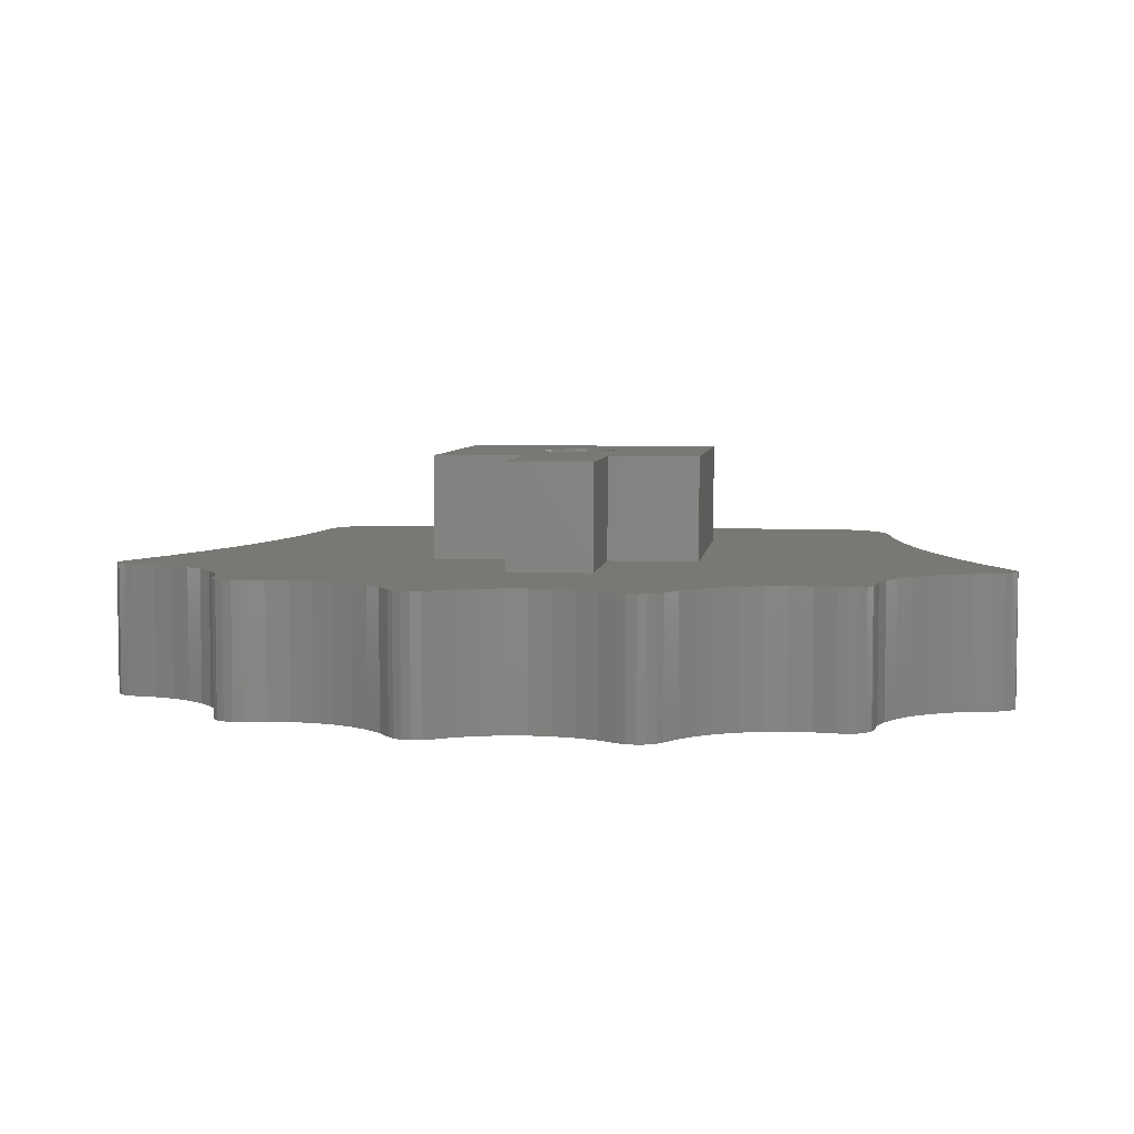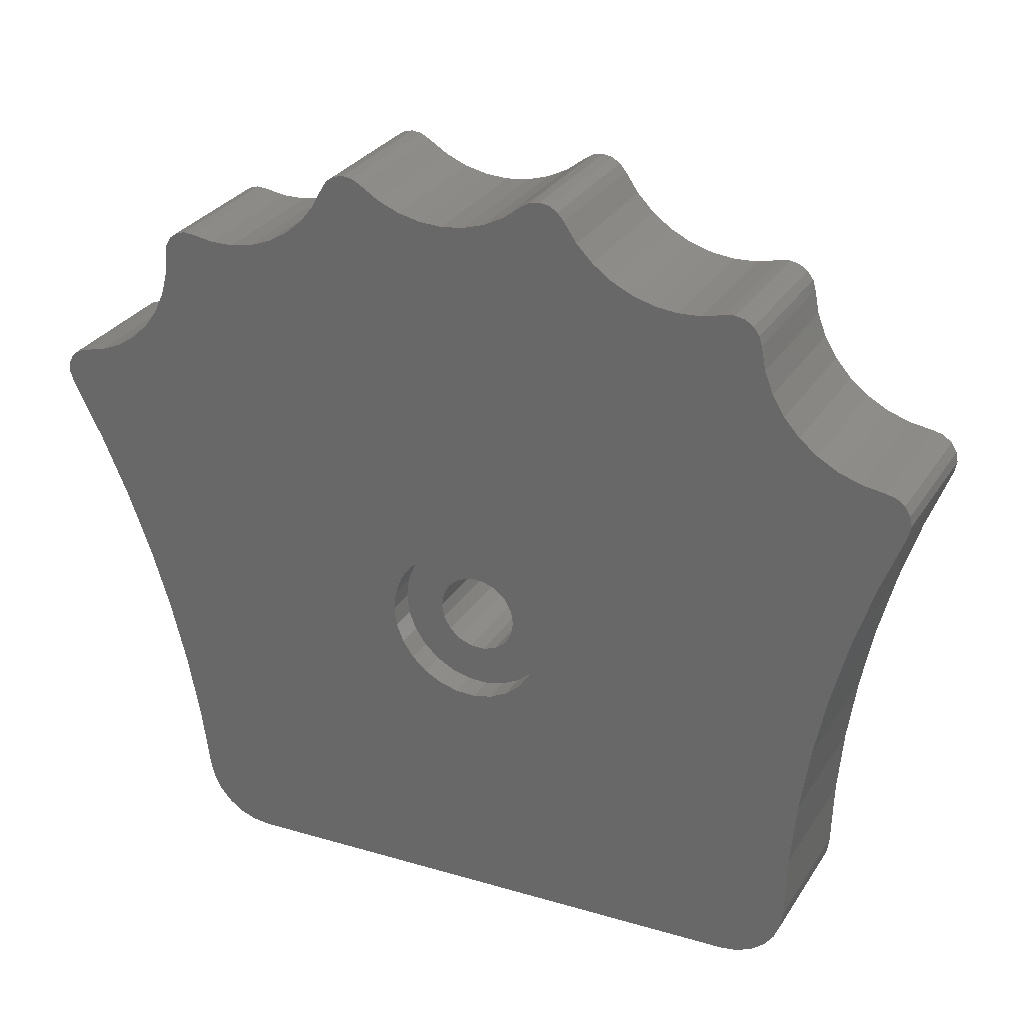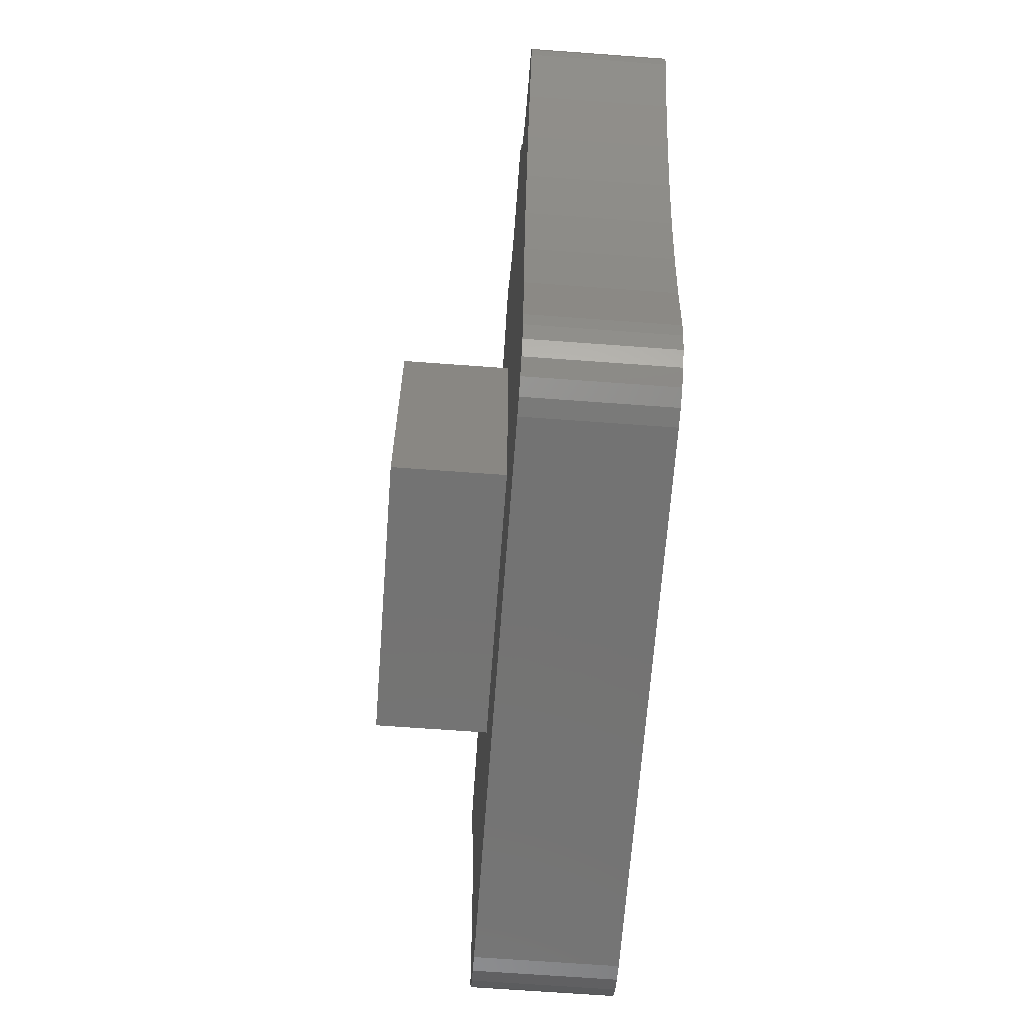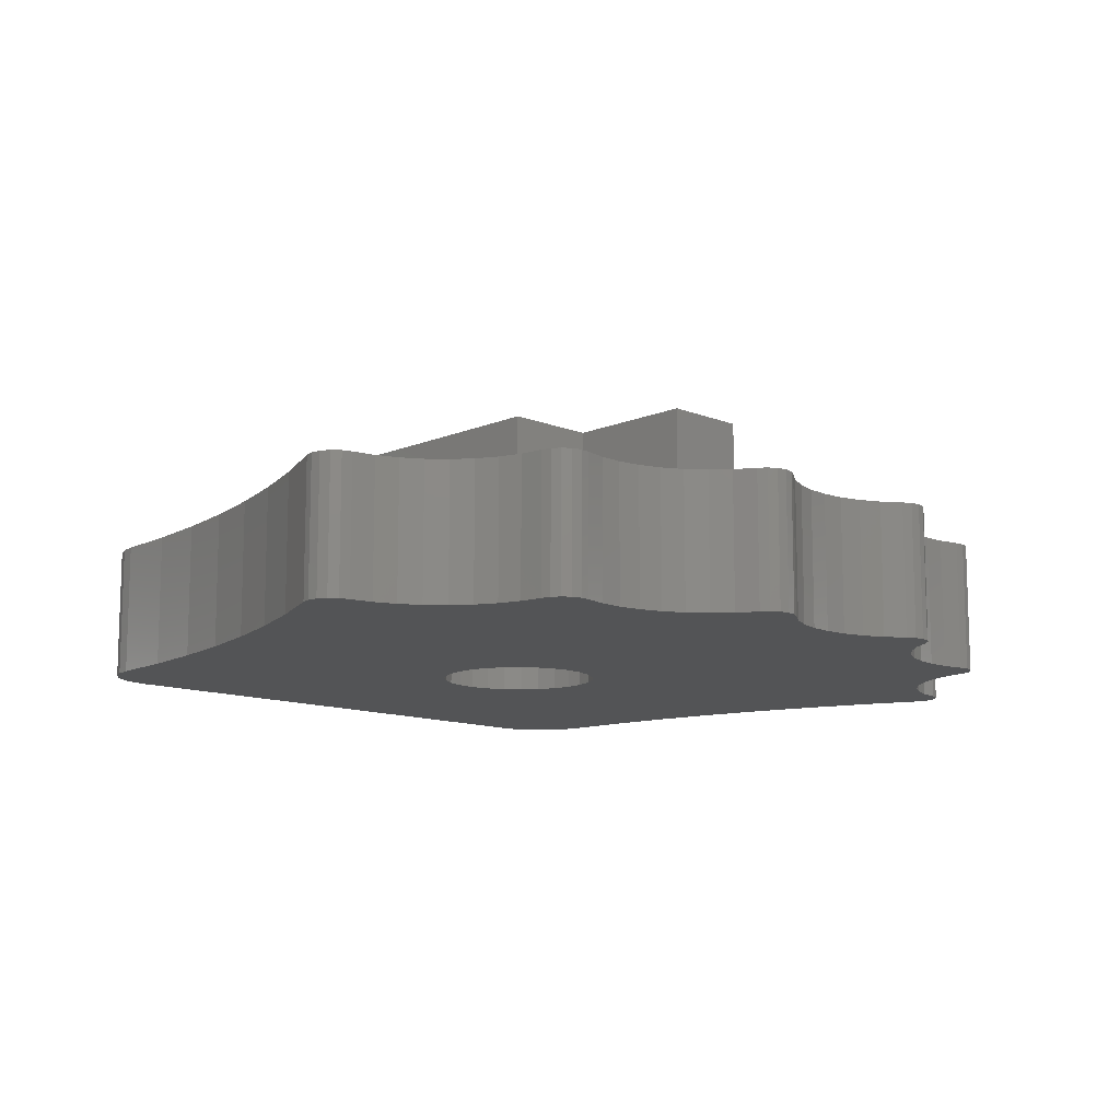
<metadata>
{"format":"stl","ext":"stl","renderer":"f3d","projection":"perspective","resolution":1024,"background":"white","views":[{"elev":5.3,"azim":-176.2,"up":"+Z"},{"elev":29.6,"azim":-153.3,"up":"+Y"},{"elev":-68.4,"azim":85.8,"up":"+Y"},{"elev":-11.7,"azim":132.6,"up":"+Z"}]}
</metadata>
<code>
# stl→obj: 298 verts, 596 faces
v 10.26 136.6 13
v 21.33 136.2 13
v 10.17 135.9 13
v 10.17 137.3 13
v 4.259 136.6 13
v -6.496 135.3 13
v 4.347 137.3 13
v 4.347 135.9 13
v 20.13 146.8 13
v 17.4 150.1 13
v 19.76 147.6 13
v 24.28 143 13
v 23.55 144.5 13
v 23.91 144.4 13
v 9.916 138 13
v 16.59 124.3 13
v 17.82 124.6 13
v 17.22 124.3 13
v 4.603 135.2 13
v 20 131.4 13
v 19.54 129 13
v 18.77 125.4 13
v 18.35 124.9 13
v 7.621 133.6 13
v 8.323 133.8 13
v 20.6 133.8 13
v 6.898 133.6 13
v -3.51 125.4 13
v -4.131 125.5 13
v -4.704 125.7 13
v -5.192 126.1 13
v -5.566 126.6 13
v -5.799 127.2 13
v -5.879 127.9 13
v -5.948 130.3 13
v -6.154 132.8 13
v 23.17 140.8 13
v 7.99 152.5 13
v 13.6 151.6 13
v 14.23 151.1 13
v 14.95 150.6 13
v 15.73 150.3 13
v 16.55 150.1 13
v 20.63 146.1 13
v 21.24 145.5 13
v 21.94 145.1 13
v 22.72 144.7 13
v 19.54 148.4 13
v 19.21 149.9 13
v 19.4 149.6 13
v 19.46 149.3 13
v 6.898 139.6 13
v -6.972 137.7 13
v -7.582 140.1 13
v -8.32 146.2 13
v -7.473 146.3 13
v -6.661 146.6 13
v -5.908 147 13
v -5.238 147.5 13
v -4.672 148.1 13
v -4.227 148.9 13
v -3.917 149.7 13
v -3.753 150.5 13
v -3.651 150.8 13
v -0.7699 151.1 13
v 0.06856 151.1 13
v 0.8802 151.4 13
v 1.641 151.7 13
v 2.327 152.2 13
v 22.19 138.5 13
v 9.505 138.6 13
v 8.964 139.1 13
v 8.323 139.4 13
v 7.621 139.6 13
v 8.964 134.1 13
v 9.505 134.6 13
v 9.916 135.2 13
v 13.07 152.3 13
v 8.832 152.5 13
v 9.656 152.7 13
v 10.44 153 13
v 12.67 153 13
v 6.196 139.4 13
v 5.555 139.1 13
v 5.014 138.6 13
v 4.603 138 13
v 5.014 134.6 13
v 5.555 134.1 13
v 6.196 133.8 13
v 19.21 126.5 13
v 19.07 125.9 13
v 24.19 144.1 13
v 24.36 143.8 13
v 24.39 143.4 13
v 7.156 152.6 13
v -8.995 145.9 13
v -8.688 146.1 13
v -8.324 142.5 13
v -9.269 145.2 13
v -9.199 145.5 13
v -9.195 144.8 13
v 18.23 150.2 13
v 18.59 150.3 13
v 18.93 150.2 13
v 11.47 153.6 13
v 11.83 153.6 13
v 11.15 153.4 13
v 12.18 153.5 13
v 12.47 153.3 13
v -1.61 151.1 13
v -3.435 151.1 13
v -2.425 151.3 13
v -3.131 151.3 13
v -2.78 151.4 13
v 6.354 152.8 13
v 2.917 152.8 13
v 5.61 153.2 13
v 3.395 153.5 13
v 4.946 153.7 13
v 3.625 153.8 13
v 4.644 153.9 13
v 3.938 154 13
v 4.293 154 13
v 24.28 143 18
v 12.52 141.5 18
v 23.17 140.8 18
v 16.59 124.3 18
v 17.22 124.3 18
v 17.82 124.6 18
v 1.805 131.9 18
v 2.339 142.1 18
v -8.324 142.5 18
v -7.582 140.1 18
v -6.972 137.7 18
v -6.496 135.3 18
v -6.154 132.8 18
v -5.948 130.3 18
v -3.51 125.4 18
v 11.99 131.4 18
v 6.096 146.9 18
v 9.291 146.7 18
v 13.07 152.3 18
v 7.99 152.5 18
v 7.156 152.6 18
v 2.327 152.2 18
v 1.641 151.7 18
v 0.8802 151.4 18
v 0.06856 151.1 18
v -0.7699 151.1 18
v -3.651 150.8 18
v -3.753 150.5 18
v -3.917 149.7 18
v -4.227 148.9 18
v -4.672 148.1 18
v -5.238 147.5 18
v -5.908 147 18
v -6.661 146.6 18
v 5.834 141.9 18
v -5.879 127.9 18
v -5.799 127.2 18
v -5.566 126.6 18
v -5.192 126.1 18
v -4.704 125.7 18
v -4.131 125.5 18
v 18.35 124.9 18
v 18.77 125.4 18
v 19.07 125.9 18
v 19.21 126.5 18
v 19.54 129 18
v 20 131.4 18
v 20.6 133.8 18
v 21.33 136.2 18
v 22.19 138.5 18
v 9.03 141.7 18
v 20.63 146.1 18
v 20.13 146.8 18
v 19.76 147.6 18
v 19.54 148.4 18
v 19.46 149.3 18
v 19.4 149.6 18
v 19.21 149.9 18
v 17.4 150.1 18
v 16.55 150.1 18
v 15.73 150.3 18
v 14.95 150.6 18
v 14.23 151.1 18
v 13.6 151.6 18
v -7.473 146.3 18
v -8.32 146.2 18
v -8.688 146.1 18
v -8.995 145.9 18
v -9.199 145.5 18
v -9.269 145.2 18
v -9.195 144.8 18
v 12.67 153 18
v 10.44 153 18
v 9.656 152.7 18
v 8.832 152.5 18
v 24.39 143.4 18
v 24.36 143.8 18
v 24.19 144.1 18
v 23.91 144.4 18
v 23.55 144.5 18
v 22.72 144.7 18
v 21.94 145.1 18
v 21.24 145.5 18
v 2.917 152.8 18
v 6.354 152.8 18
v 3.395 153.5 18
v 5.61 153.2 18
v 3.625 153.8 18
v 4.946 153.7 18
v 3.938 154 18
v 4.644 153.9 18
v 4.293 154 18
v -3.435 151.1 18
v -1.61 151.1 18
v -3.131 151.3 18
v -2.425 151.3 18
v -2.78 151.4 18
v 18.59 150.3 18
v 18.23 150.2 18
v 18.93 150.2 18
v 11.83 153.6 18
v 11.47 153.6 18
v 12.18 153.5 18
v 11.15 153.4 18
v 12.47 153.3 18
v 7.52 135.1 14
v 8.009 135.3 22
v 8.009 135.3 14
v 8.408 135.6 22
v 8.408 135.6 14
v 8.669 136.1 22
v 8.669 136.1 14
v 8.759 136.6 22
v 8.759 136.6 14
v 7.52 135.1 22
v 6.999 135.1 14
v 6.999 135.1 22
v 6.509 135.3 14
v 6.509 135.3 22
v 6.11 135.6 14
v 6.11 135.6 22
v 5.85 136.1 14
v 5.85 136.1 22
v 5.759 136.6 14
v 5.759 136.6 22
v 6.999 138.1 14
v 6.509 137.9 22
v 6.509 137.9 14
v 6.11 137.6 22
v 6.11 137.6 14
v 5.85 137.1 22
v 5.85 137.1 14
v 6.999 138.1 22
v 7.52 138.1 14
v 7.52 138.1 22
v 8.009 137.9 14
v 8.009 137.9 22
v 8.408 137.6 14
v 8.408 137.6 22
v 8.669 137.1 14
v 8.669 137.1 22
v 4.347 135.9 14
v 4.603 138 14
v 5.014 138.6 14
v 10.17 135.9 14
v 7.621 139.6 14
v 8.323 139.4 14
v 8.964 139.1 14
v 9.505 138.6 14
v 9.916 138 14
v 6.898 139.6 14
v 6.196 139.4 14
v 5.555 139.1 14
v 6.196 133.8 14
v 5.555 134.1 14
v 6.898 133.6 14
v 5.014 134.6 14
v 4.603 135.2 14
v 7.621 133.6 14
v 8.323 133.8 14
v 8.964 134.1 14
v 9.505 134.6 14
v 9.916 135.2 14
v 4.259 136.6 14
v 4.347 137.3 14
v 10.26 136.6 14
v 10.17 137.3 14
v 5.834 141.9 22
v 2.339 142.1 22
v 1.805 131.9 22
v 6.096 146.9 22
v 9.03 141.7 22
v 9.291 146.7 22
v 11.99 131.4 22
v 12.52 141.5 22
f 1 2 3
f 1 4 2
f 5 6 7
f 5 8 6
f 9 10 11
f 12 13 14
f 15 2 4
f 16 17 18
f 8 19 6
f 20 21 22
f 20 22 23
f 20 23 17
f 20 17 16
f 20 16 24
f 20 24 25
f 20 25 26
f 27 24 16
f 27 16 28
f 27 28 29
f 27 29 30
f 27 30 31
f 27 31 32
f 27 32 33
f 27 33 34
f 27 34 35
f 27 35 36
f 37 38 39
f 37 39 40
f 37 40 41
f 37 41 42
f 37 42 43
f 37 43 10
f 37 10 9
f 37 9 44
f 37 44 45
f 37 45 46
f 37 46 47
f 37 47 13
f 37 13 12
f 48 11 10
f 48 10 49
f 48 49 50
f 48 50 51
f 52 53 54
f 52 54 55
f 52 55 56
f 52 56 57
f 52 57 58
f 52 58 59
f 52 59 60
f 52 60 61
f 52 61 62
f 52 62 63
f 52 63 64
f 52 64 65
f 52 65 66
f 52 66 67
f 52 67 68
f 52 68 69
f 70 2 15
f 70 15 71
f 70 71 72
f 70 72 73
f 70 73 74
f 70 74 37
f 26 25 75
f 26 75 76
f 26 76 77
f 26 77 3
f 26 3 2
f 78 39 38
f 78 38 79
f 78 79 80
f 78 80 81
f 78 81 82
f 53 52 83
f 53 83 84
f 53 84 85
f 53 85 86
f 53 86 7
f 53 7 6
f 36 6 19
f 36 19 87
f 36 87 88
f 36 88 89
f 36 89 27
f 21 90 22
f 22 90 91
f 14 92 12
f 12 92 93
f 12 93 94
f 52 69 74
f 74 69 95
f 74 95 37
f 37 95 38
f 96 97 98
f 98 97 55
f 98 55 54
f 99 100 101
f 101 100 96
f 101 96 98
f 102 103 10
f 10 103 104
f 10 104 49
f 105 106 107
f 107 106 108
f 107 108 109
f 109 82 107
f 107 82 81
f 65 64 110
f 110 64 111
f 110 111 112
f 112 111 113
f 112 113 114
f 115 116 117
f 117 116 118
f 117 118 119
f 119 118 120
f 119 120 121
f 121 120 122
f 121 122 123
f 95 69 115
f 115 69 116
f 124 125 126
f 127 128 129
f 130 131 132
f 130 132 133
f 130 133 134
f 130 134 135
f 130 135 136
f 130 136 137
f 130 137 138
f 130 138 127
f 130 127 139
f 140 141 142
f 140 142 143
f 140 143 144
f 140 144 145
f 140 145 146
f 140 146 147
f 140 147 148
f 140 148 149
f 140 149 150
f 140 150 151
f 140 151 152
f 140 152 153
f 140 153 154
f 140 154 155
f 140 155 156
f 140 156 157
f 140 157 131
f 140 131 158
f 137 159 160
f 137 160 161
f 137 161 162
f 137 162 163
f 137 163 164
f 137 164 138
f 139 127 129
f 139 129 165
f 139 165 166
f 139 166 167
f 139 167 168
f 139 168 169
f 139 169 170
f 139 170 171
f 139 171 172
f 139 172 173
f 139 173 126
f 139 126 125
f 141 174 175
f 141 175 176
f 141 176 177
f 141 177 178
f 141 178 179
f 141 179 180
f 141 180 181
f 141 181 182
f 141 182 183
f 141 183 184
f 141 184 185
f 141 185 186
f 141 186 187
f 141 187 142
f 131 157 188
f 131 188 189
f 131 189 190
f 131 190 191
f 131 191 192
f 131 192 193
f 131 193 194
f 131 194 132
f 142 195 196
f 142 196 197
f 142 197 198
f 142 198 143
f 174 125 124
f 174 124 199
f 174 199 200
f 174 200 201
f 174 201 202
f 174 202 203
f 174 203 204
f 174 204 205
f 174 205 206
f 174 206 175
f 145 144 207
f 207 144 208
f 207 208 209
f 209 208 210
f 209 210 211
f 211 210 212
f 211 212 213
f 213 212 214
f 213 214 215
f 150 149 216
f 216 149 217
f 216 217 218
f 218 217 219
f 218 219 220
f 221 222 223
f 223 222 182
f 223 182 181
f 224 225 226
f 226 225 227
f 226 227 228
f 196 195 227
f 227 195 228
f 16 127 28
f 28 127 138
f 135 36 136
f 136 36 35
f 136 35 137
f 137 35 34
f 137 34 159
f 36 135 6
f 6 135 134
f 6 134 53
f 53 134 133
f 53 133 54
f 54 133 132
f 54 132 98
f 98 132 194
f 98 194 101
f 159 34 160
f 160 34 33
f 160 33 161
f 161 33 32
f 161 32 162
f 162 32 31
f 162 31 163
f 163 31 30
f 163 30 164
f 164 30 29
f 164 29 138
f 138 29 28
f 172 70 173
f 173 70 37
f 173 37 126
f 126 37 12
f 126 12 124
f 70 172 2
f 2 172 171
f 2 171 26
f 26 171 170
f 26 170 20
f 20 170 169
f 20 169 21
f 21 169 168
f 21 168 90
f 127 16 128
f 128 16 18
f 128 18 129
f 129 18 17
f 129 17 165
f 165 17 23
f 165 23 166
f 166 23 22
f 166 22 167
f 167 22 91
f 167 91 168
f 168 91 90
f 229 230 231
f 231 230 232
f 231 232 233
f 233 232 234
f 233 234 235
f 235 234 236
f 235 236 237
f 230 229 238
f 238 229 239
f 238 239 240
f 240 239 241
f 240 241 242
f 242 241 243
f 242 243 244
f 244 243 245
f 244 245 246
f 246 245 247
f 246 247 248
f 249 250 251
f 251 250 252
f 251 252 253
f 253 252 254
f 253 254 255
f 255 254 248
f 255 248 247
f 250 249 256
f 256 249 257
f 256 257 258
f 258 257 259
f 258 259 260
f 260 259 261
f 260 261 262
f 262 261 263
f 262 263 264
f 264 263 237
f 264 237 236
f 243 265 245
f 251 266 249
f 267 249 266
f 233 235 268
f 257 269 270
f 257 270 271
f 257 271 272
f 257 272 273
f 257 273 259
f 269 257 274
f 274 257 249
f 274 249 275
f 275 249 267
f 275 267 276
f 277 278 279
f 279 278 280
f 279 280 239
f 239 280 281
f 279 239 282
f 282 239 229
f 282 229 283
f 284 283 285
f 285 283 229
f 285 229 286
f 239 281 241
f 241 281 265
f 241 265 243
f 245 265 247
f 247 265 287
f 247 287 255
f 255 287 288
f 255 288 253
f 253 288 266
f 253 266 251
f 286 229 268
f 268 229 231
f 268 231 233
f 268 235 289
f 289 235 237
f 289 237 290
f 290 237 263
f 290 263 273
f 273 263 261
f 273 261 259
f 269 73 270
f 270 73 72
f 270 72 271
f 271 72 71
f 271 71 272
f 272 71 15
f 272 15 273
f 273 15 4
f 273 4 290
f 290 4 1
f 290 1 289
f 73 269 74
f 74 269 274
f 74 274 52
f 52 274 275
f 52 275 83
f 83 275 276
f 83 276 84
f 84 276 267
f 84 267 85
f 85 267 266
f 85 266 86
f 86 266 288
f 86 288 7
f 7 288 287
f 7 287 5
f 279 89 277
f 277 89 88
f 277 88 278
f 278 88 87
f 278 87 280
f 280 87 19
f 280 19 281
f 281 19 8
f 281 8 265
f 265 8 5
f 265 5 287
f 89 279 27
f 27 279 282
f 27 282 24
f 24 282 283
f 24 283 25
f 25 283 284
f 25 284 75
f 75 284 285
f 75 285 76
f 76 285 286
f 76 286 77
f 77 286 268
f 77 268 3
f 3 268 289
f 3 289 1
f 291 292 293
f 291 293 252
f 291 252 250
f 291 250 256
f 291 256 294
f 294 256 258
f 294 258 295
f 294 295 296
f 293 297 238
f 293 238 240
f 293 240 242
f 293 242 244
f 293 244 246
f 293 246 248
f 293 248 254
f 293 254 252
f 297 264 236
f 297 236 234
f 297 234 232
f 297 232 230
f 297 230 238
f 298 295 258
f 298 258 260
f 298 260 262
f 298 262 264
f 298 264 297
f 189 55 190
f 190 55 97
f 190 97 191
f 191 97 96
f 191 96 192
f 192 96 100
f 192 100 193
f 193 100 99
f 193 99 194
f 194 99 101
f 124 12 199
f 199 12 94
f 199 94 200
f 200 94 93
f 200 93 201
f 201 93 92
f 201 92 202
f 202 92 14
f 202 14 203
f 203 14 13
f 175 9 176
f 176 9 11
f 176 11 177
f 177 11 48
f 177 48 178
f 178 48 51
f 178 51 179
f 9 175 44
f 44 175 206
f 44 206 45
f 45 206 205
f 45 205 46
f 46 205 204
f 46 204 47
f 47 204 203
f 47 203 13
f 179 51 180
f 180 51 50
f 180 50 181
f 181 50 49
f 181 49 223
f 223 49 104
f 223 104 221
f 221 104 103
f 221 103 222
f 222 103 102
f 185 40 186
f 186 40 39
f 186 39 187
f 187 39 78
f 187 78 142
f 142 78 82
f 142 82 195
f 40 185 41
f 41 185 184
f 41 184 42
f 42 184 183
f 42 183 43
f 43 183 182
f 43 182 10
f 10 182 222
f 10 222 102
f 195 82 228
f 228 82 109
f 228 109 226
f 226 109 108
f 226 108 224
f 224 108 106
f 224 106 225
f 225 106 105
f 225 105 227
f 227 105 107
f 197 79 198
f 198 79 38
f 198 38 143
f 79 197 80
f 80 197 196
f 80 196 81
f 81 196 227
f 81 227 107
f 208 117 210
f 210 117 119
f 210 119 212
f 117 208 115
f 115 208 144
f 115 144 95
f 95 144 143
f 95 143 38
f 212 119 214
f 214 119 121
f 214 121 215
f 215 121 123
f 215 123 213
f 213 123 122
f 213 122 211
f 211 122 120
f 211 120 209
f 209 120 118
f 147 66 148
f 148 66 65
f 148 65 149
f 149 65 110
f 149 110 217
f 217 110 112
f 217 112 219
f 66 147 67
f 67 147 146
f 67 146 68
f 68 146 145
f 68 145 69
f 69 145 207
f 69 207 116
f 116 207 209
f 116 209 118
f 219 112 220
f 220 112 114
f 220 114 218
f 218 114 113
f 218 113 216
f 216 113 111
f 216 111 150
f 150 111 64
f 150 64 151
f 151 64 63
f 155 58 156
f 156 58 57
f 156 57 157
f 157 57 56
f 157 56 188
f 188 56 55
f 188 55 189
f 58 155 59
f 59 155 154
f 59 154 60
f 60 154 153
f 60 153 61
f 61 153 152
f 61 152 62
f 62 152 151
f 62 151 63
f 293 130 297
f 297 130 139
f 298 297 125
f 125 297 139
f 295 298 174
f 174 298 125
f 295 174 296
f 296 174 141
f 294 296 140
f 140 296 141
f 291 294 158
f 158 294 140
f 292 291 131
f 131 291 158
f 293 292 130
f 130 292 131

</code>
